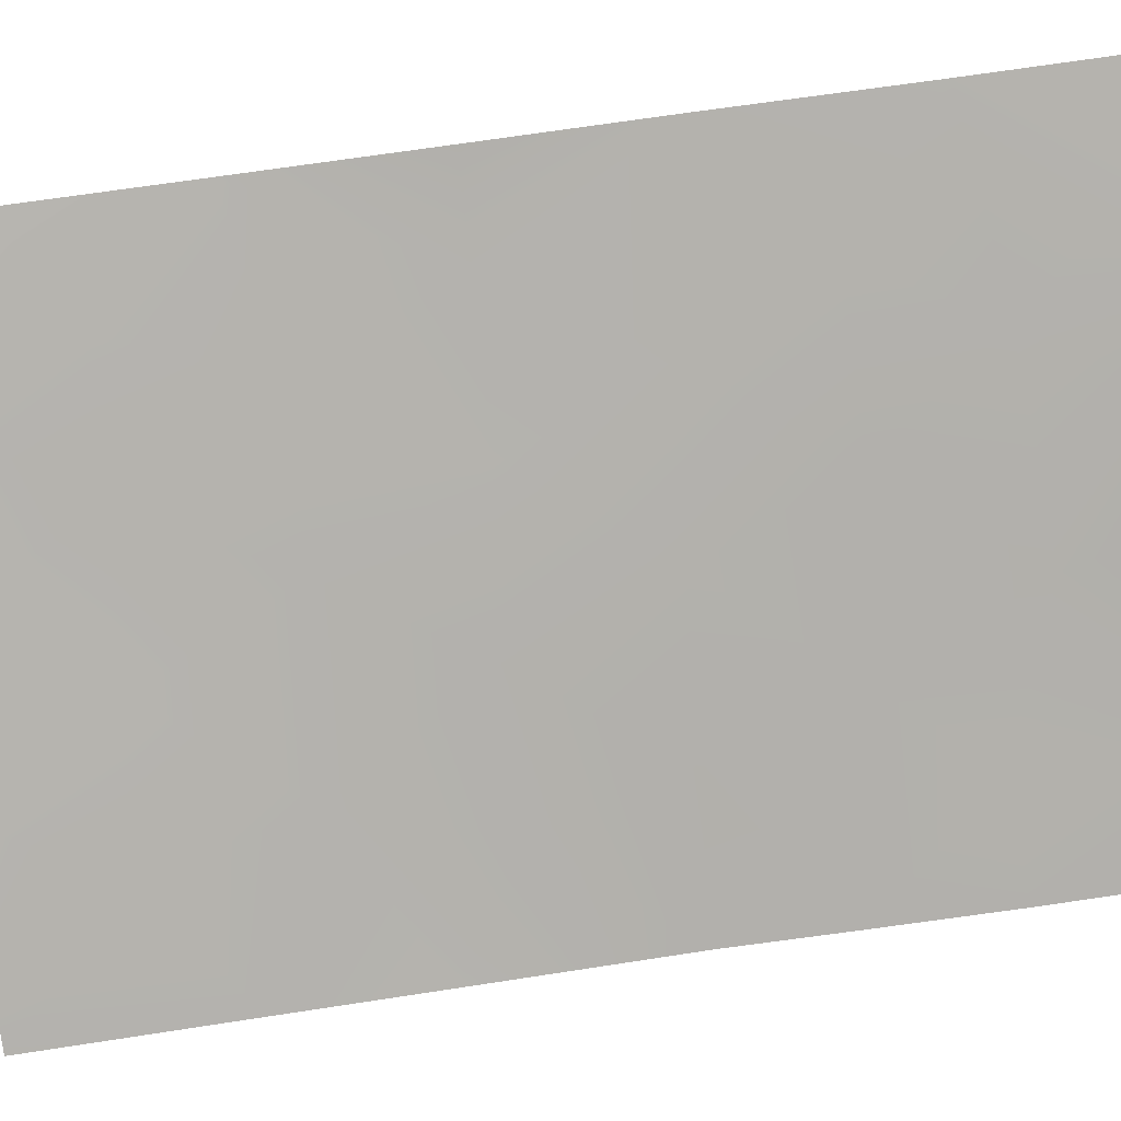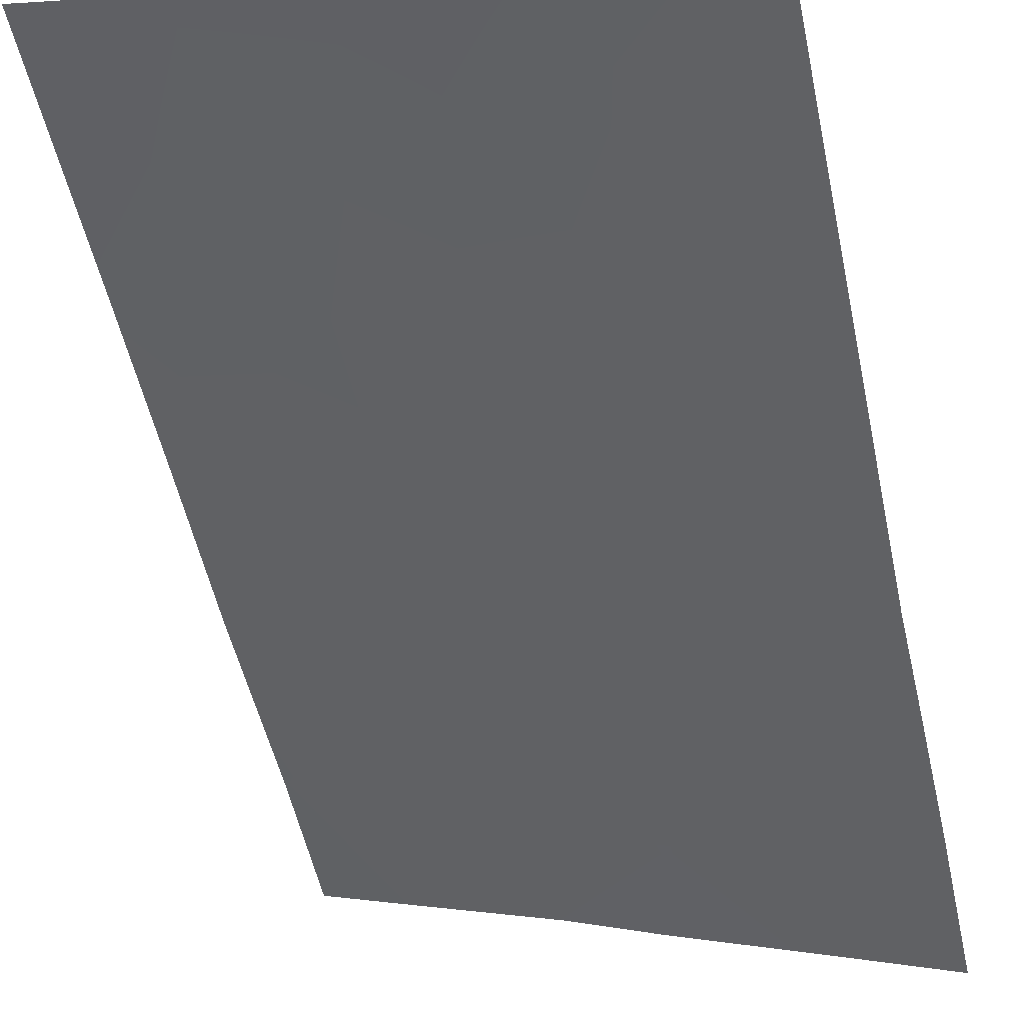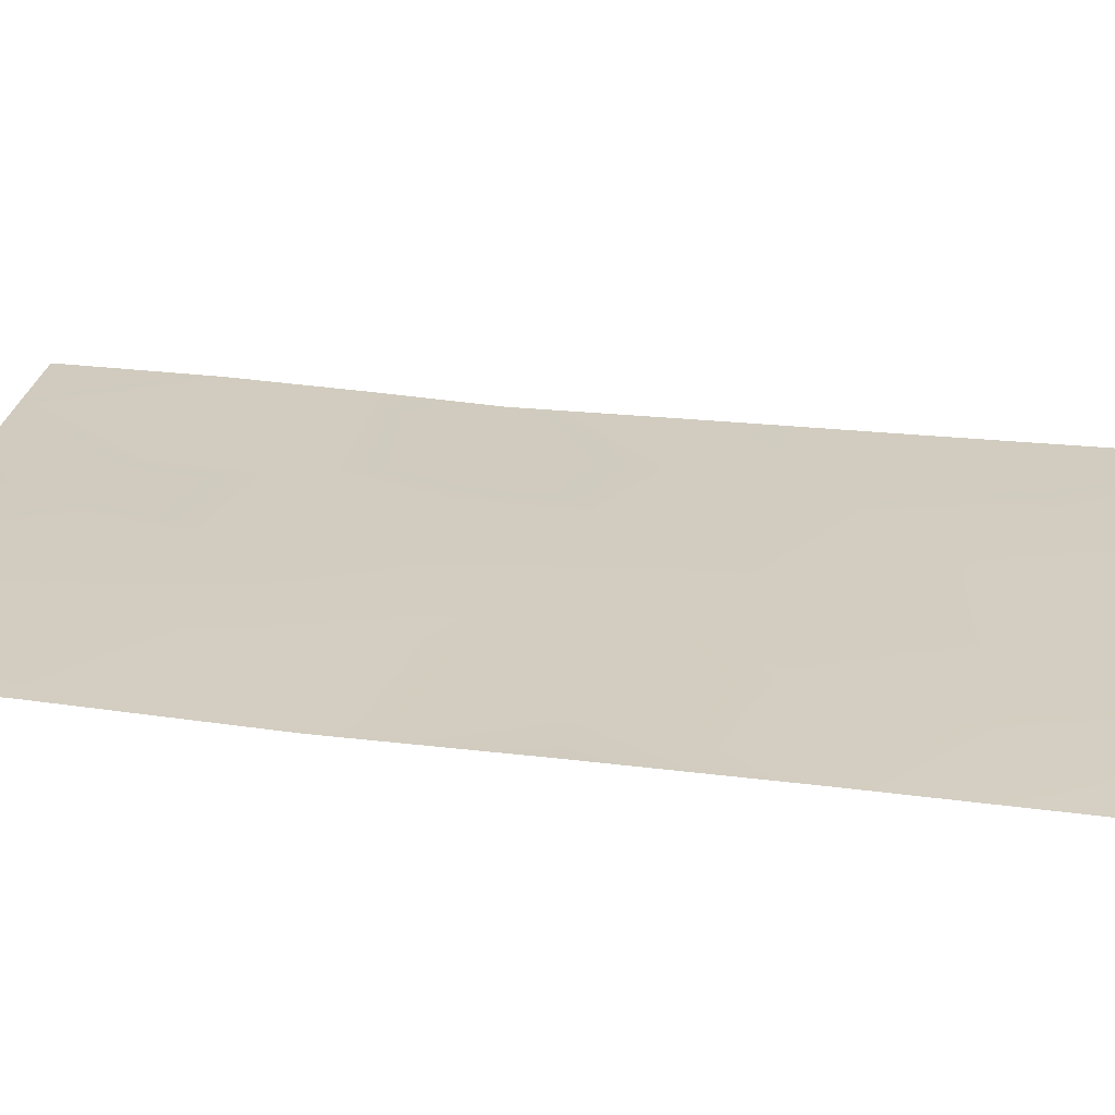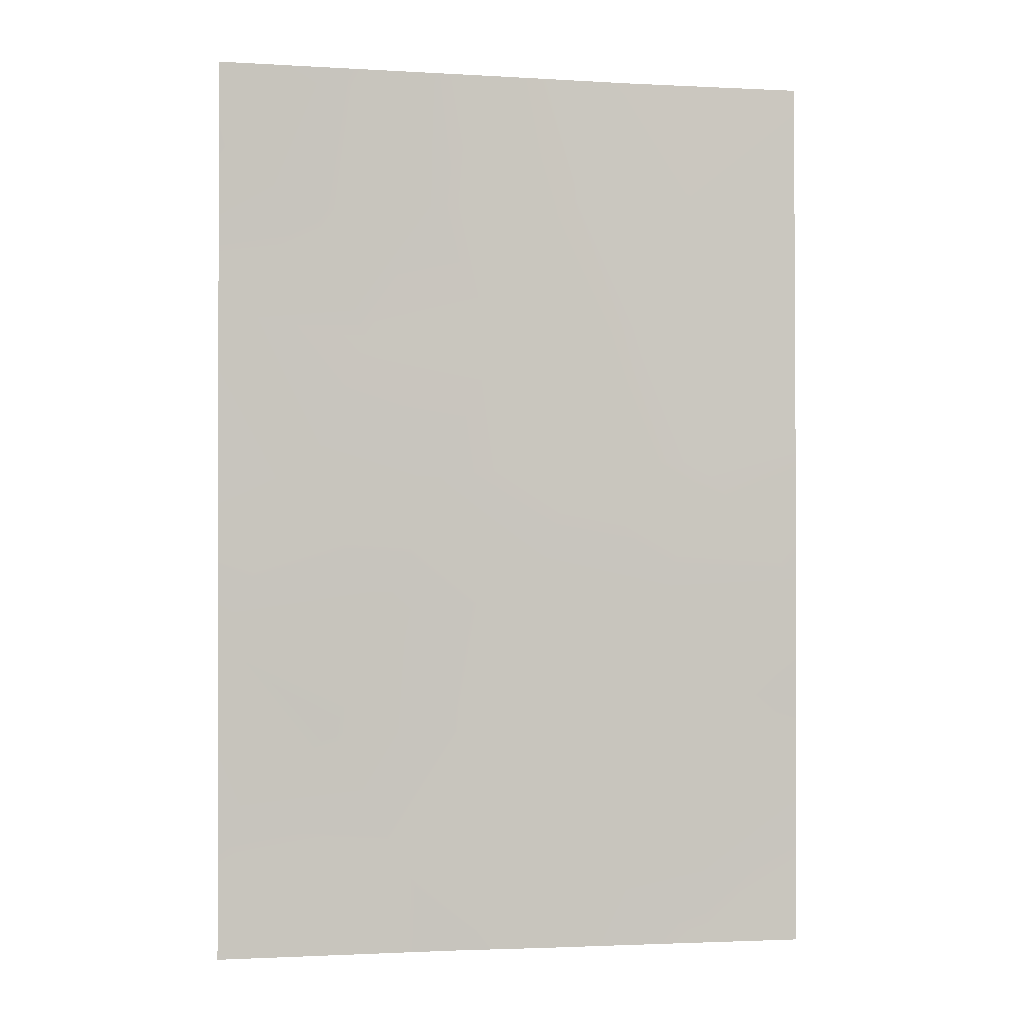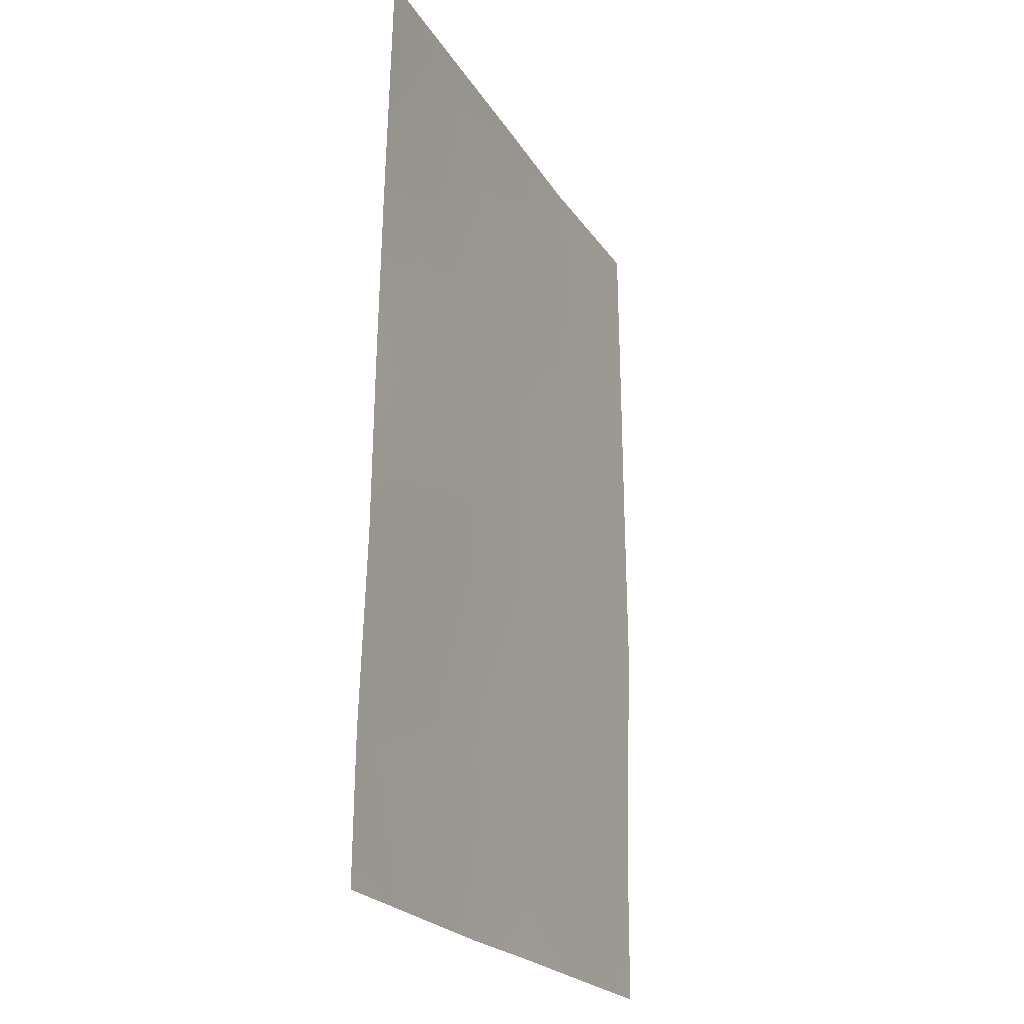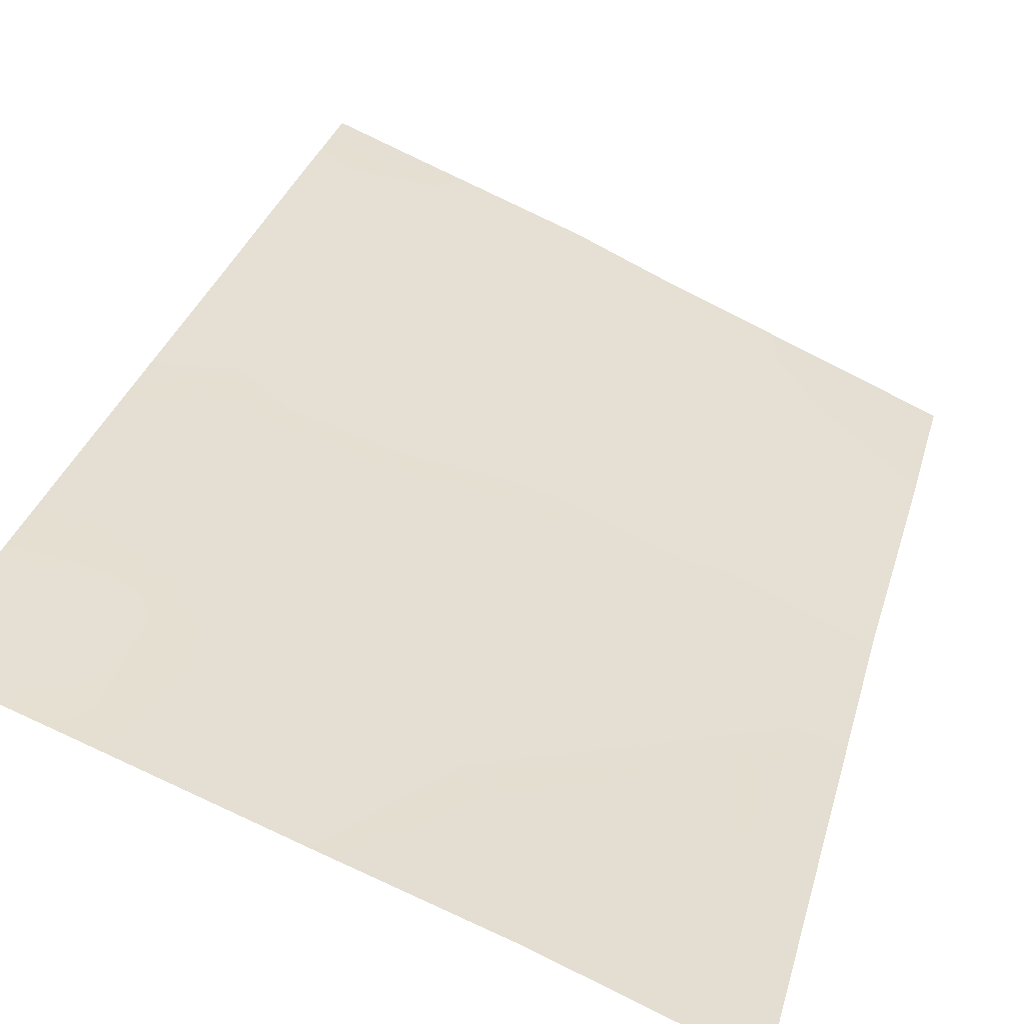
<metadata>
{"format":"obj","ext":"obj","renderer":"f3d","projection":"perspective","resolution":1024,"background":"white","views":[{"elev":78.9,"azim":-98.3,"up":"+Z"},{"elev":-56.8,"azim":-167.7,"up":"+Z"},{"elev":45.7,"azim":96.3,"up":"+Z"},{"elev":-1.4,"azim":147.0,"up":"+Y"},{"elev":-22.7,"azim":93.0,"up":"+Y"},{"elev":30.3,"azim":-165.8,"up":"+Z"}]}
</metadata>
<code>
v -13.78 48.07 60.08
v -17.2 44.68 58.75
v -18.8 44.71 58.07
v -17.85 41.23 58.53
v -15.43 44.49 59.47
v -13.65 38 60.34
v -12.69 39.82 60.69
v -18.27 46.6 58.3
v -20.11 45.57 57.55
v -12.56 50 60.47
v -20.13 50 57.58
v -12.7 38 60.71
v -20.15 39.91 57.62
v -18.99 38 58.13
v -20.16 38 57.63
v -20.1 43.03 57.54
v -17.94 50 58.48
v -12.6 46.69 60.55
v -15.67 38 59.55
v -15.87 41.01 59.38
v -12.63 44.41 60.59
v -13.7 44.46 60.13
v -14.08 50 59.91
v -18.65 48.5 58.17
v -12.57 48.81 60.5
v -14.86 39.47 59.84
v -18.42 42.97 58.25
v -16.18 50 59.12
v -20.12 47.43 57.56
v -16.83 38 59.03
v -17.12 39.3 58.87
v -18.84 39.99 58.16
v -16.6 42.81 59.02
v -16.17 46.4 59.15
v -20.13 41.51 57.58
v -14.73 42.64 59.78
v -12.64 42.27 60.61
v -15.26 48.18 59.48
v -17 48.27 58.8
v -14.11 41.01 60.09
v -14.46 46.33 59.83
f 12 6 7
f 15 13 14
f 28 38 39
f 5 34 41
f 31 4 20
f 37 40 36
f 36 40 20
f 5 33 2
f 21 37 22
f 22 5 41
f 7 6 26
f 25 23 10
f 18 1 25
f 25 1 23
f 6 19 26
f 11 17 24
f 1 18 41
f 28 23 38
f 8 2 3
f 17 28 39
f 39 24 17
f 9 29 8
f 29 11 24
f 18 22 41
f 22 18 21
f 16 9 3
f 19 30 31
f 30 14 31
f 24 39 8
f 4 27 33
f 41 34 38
f 14 13 32
f 19 31 26
f 26 31 20
f 4 31 32
f 13 35 32
f 35 16 27
f 20 40 26
f 37 36 22
f 22 36 5
f 37 7 40
f 36 20 33
f 33 20 4
f 5 36 33
f 8 34 2
f 2 34 5
f 41 38 1
f 38 23 1
f 40 7 26
f 39 38 34
f 39 34 8
f 2 33 27
f 3 2 27
f 8 3 9
f 16 3 27
f 8 29 24
f 4 32 35
f 27 4 35
f 31 14 32

</code>
